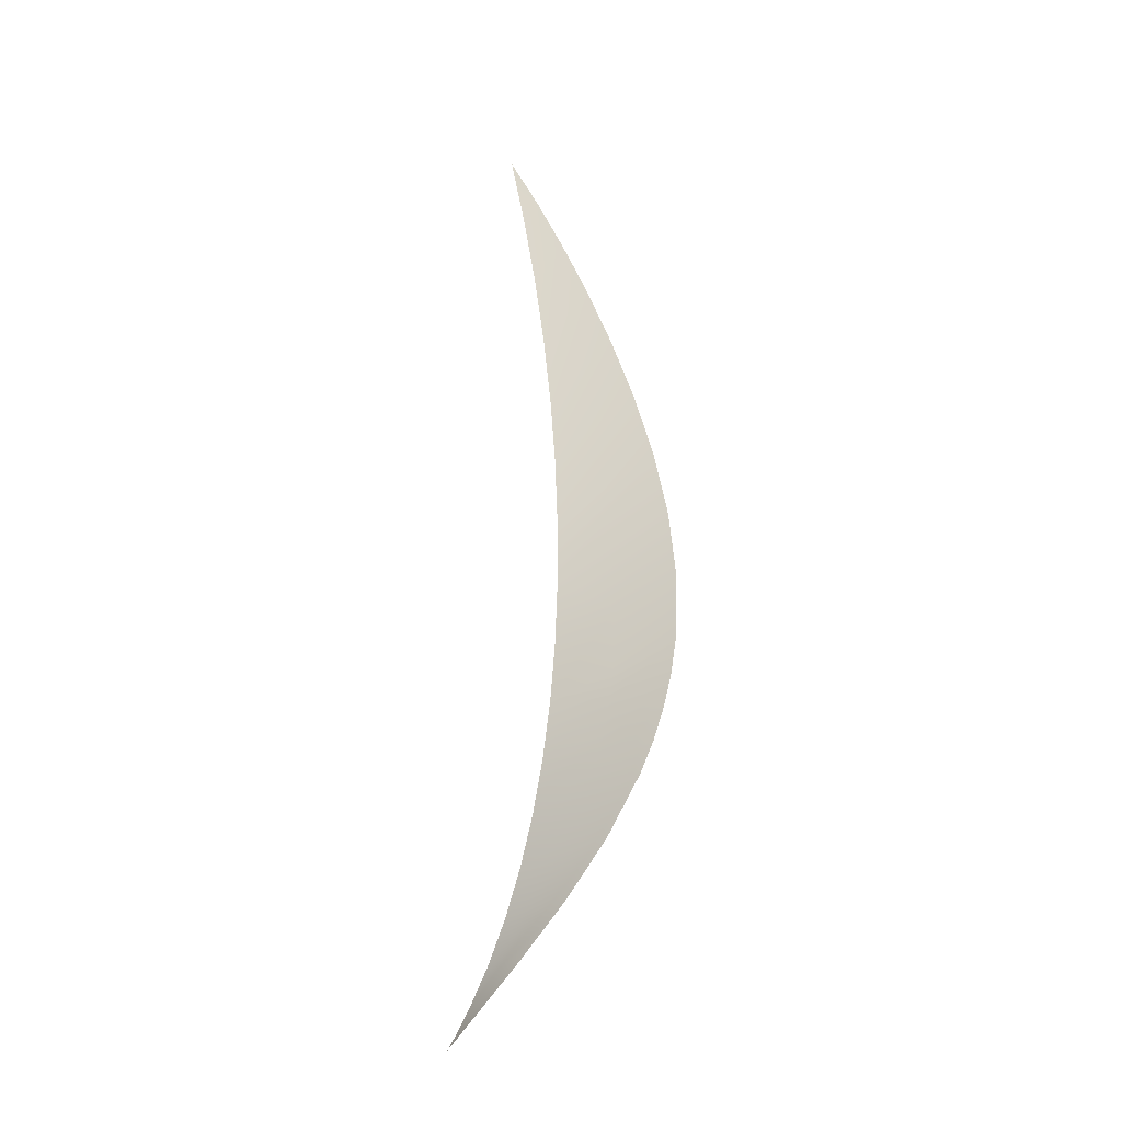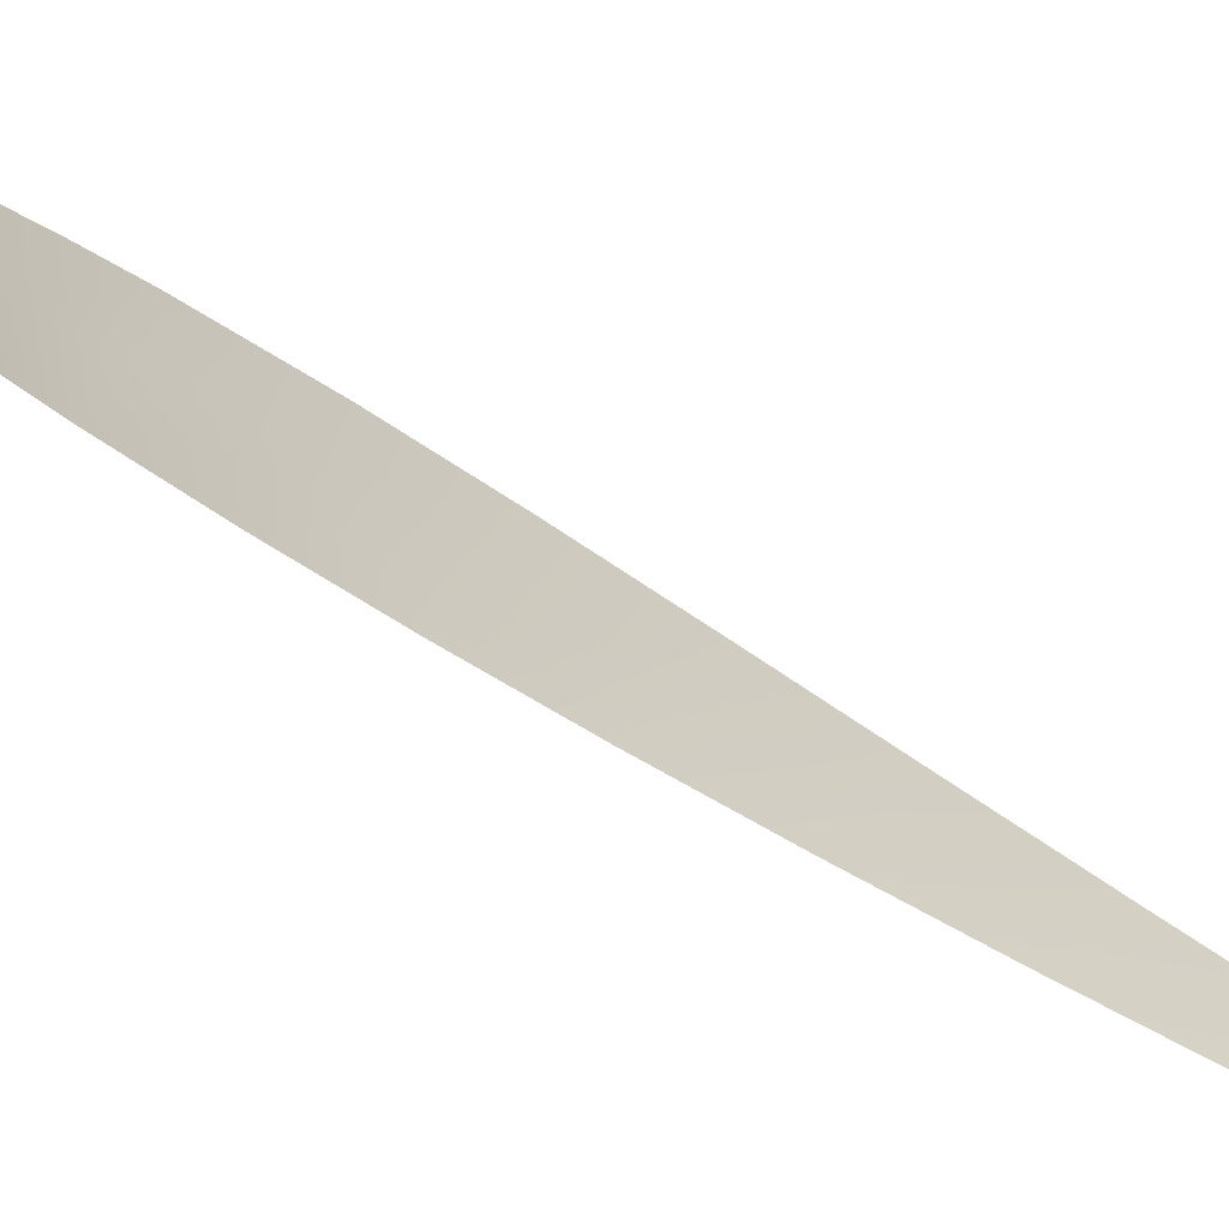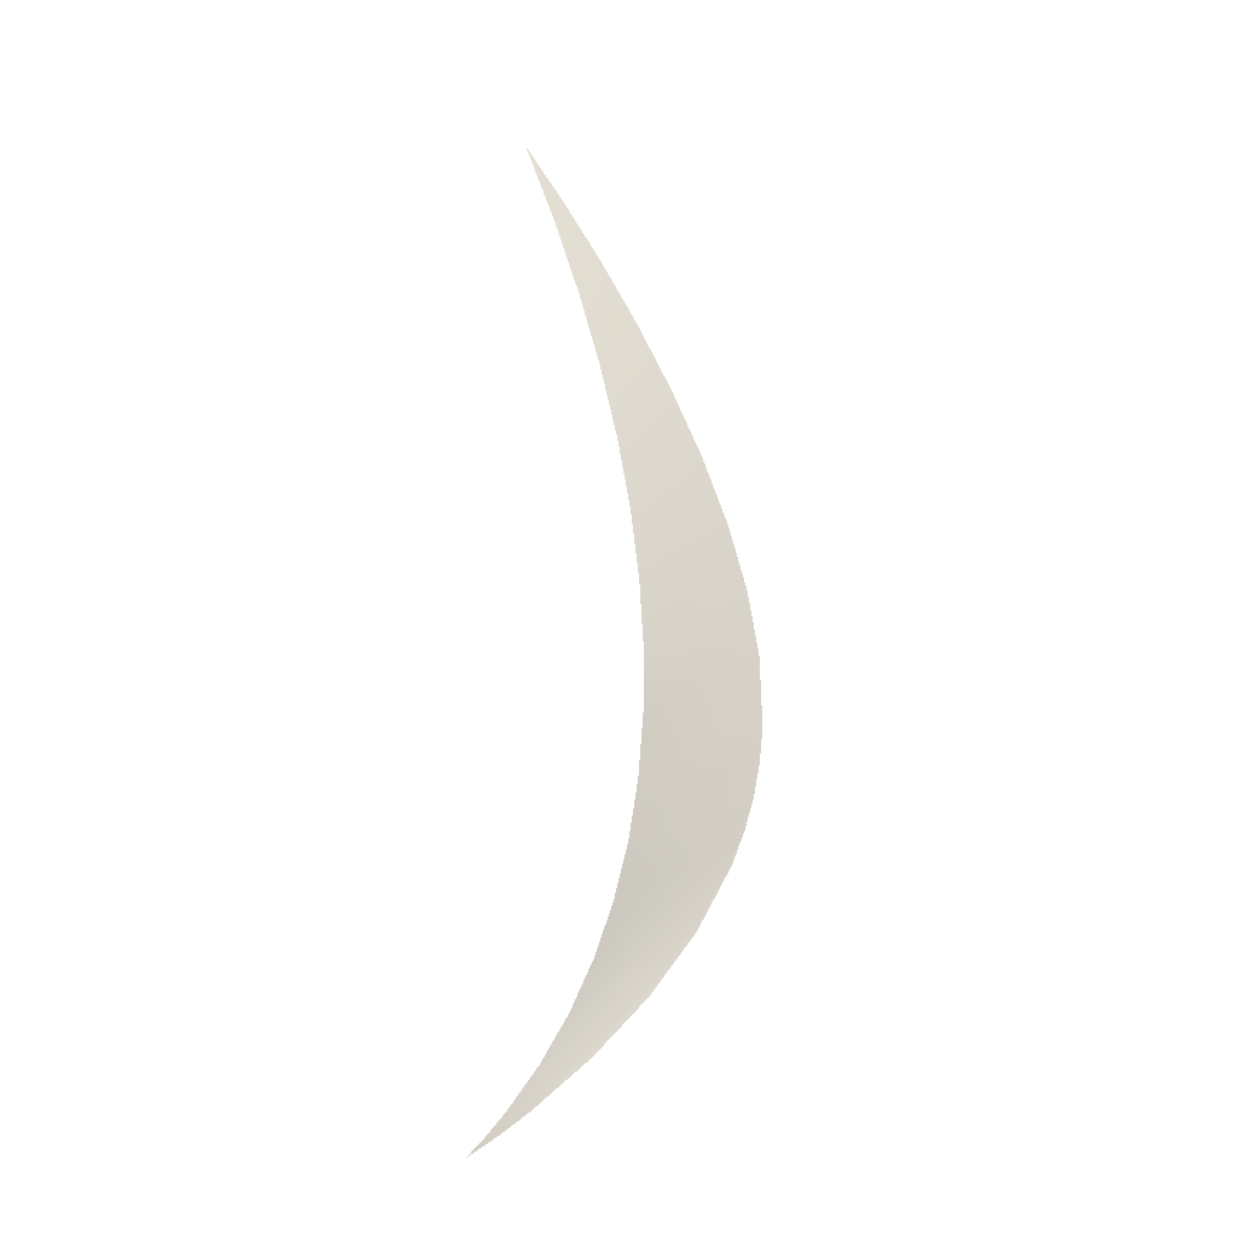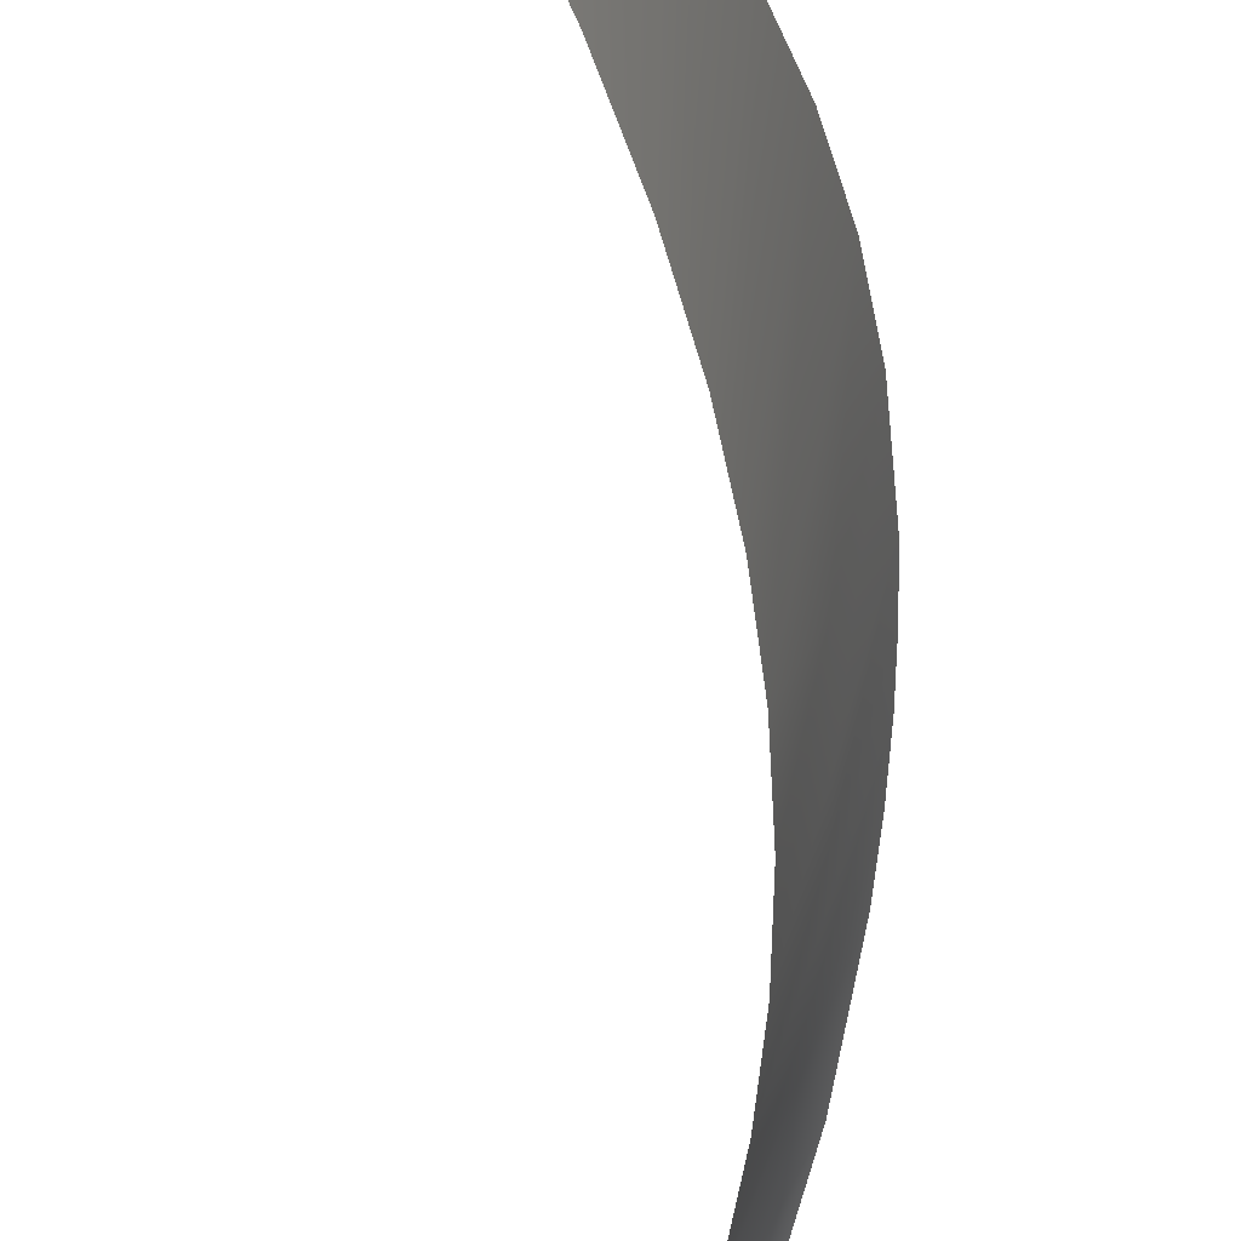
<metadata>
{"format":"obj","ext":"obj","renderer":"f3d","projection":"perspective","resolution":1024,"background":"white","views":[{"elev":-15.2,"azim":89.1,"up":"+Z"},{"elev":-44.4,"azim":-134.6,"up":"+Y"},{"elev":-13.0,"azim":48.0,"up":"+Z"},{"elev":-38.7,"azim":0.8,"up":"+Y"}]}
</metadata>
<code>
o mesh61/mesh61-geometry#mesh61-geometry
v 0.183 0.009134 -0.01748
v 0.1842 0.001543 -0.03035
v 0.1693 -0.006252 0.01475
v 0.1972 0.008037 -0.07382
v 0.196 0.02374 -0.05052
v 0.2081 0.01323 -0.1157
v 0.2088 0.03822 -0.08597
v 0.2171 0.01712 -0.1559
v 0.2205 0.0517 -0.1222
v 0.2241 0.01971 -0.1945
v 0.2308 0.06372 -0.1588
v 0.2292 0.021 -0.2315
v 0.2395 0.07379 -0.196
v 0.2323 0.02099 -0.2669
v 0.2461 0.08072 -0.2316
v 0.242 0.05193 -0.2831
v 0.2506 0.08412 -0.2656
v 0.2334 0.01967 -0.3006
v 0.2428 0.05012 -0.3176
v 0.2325 0.01706 -0.3328
v 0.2531 0.08317 -0.3025
v 0.2423 0.04791 -0.3346
v 0.2533 0.08052 -0.321
v 0.2297 0.01314 -0.3633
v 0.2412 0.04476 -0.3512
v 0.2527 0.07638 -0.3391
v 0.2395 0.04082 -0.3671
v 0.2249 0.00792 -0.3922
v 0.2514 0.07087 -0.3564
v 0.2371 0.03598 -0.3828
v 0.2181 0.0014 -0.4195
v 0.2492 0.06396 -0.3734
v 0.2301 0.02382 -0.413
v 0.2094 -0.006421 -0.4451
v 0.2421 0.04633 -0.4064
v 0.2202 0.00931 -0.4413
v 0.1987 -0.01554 -0.4692
v 0.2311 0.02507 -0.4375
v 0.2072 -0.006558 -0.4676
v 0.186 -0.02597 -0.4916
v 0.2157 0.00247 -0.4661
v 0.1961 -0.01879 -0.4909
v 0.1789 -0.03167 -0.5022
v 0.1843 -0.02874 -0.5023
v 0.1714 -0.03769 -0.5124
f 1 2 3
f 3 2 1
f 1 4 2
f 2 4 1
f 5 4 1
f 1 4 5
f 5 6 4
f 4 6 5
f 7 6 5
f 5 6 7
f 7 8 6
f 6 8 7
f 9 8 7
f 7 8 9
f 9 10 8
f 8 10 9
f 11 10 9
f 9 10 11
f 11 12 10
f 10 12 11
f 13 12 11
f 11 12 13
f 13 14 12
f 12 14 13
f 15 14 13
f 13 14 15
f 15 16 14
f 14 16 15
f 17 16 15
f 15 16 17
f 16 18 14
f 14 18 16
f 17 19 16
f 16 19 17
f 16 20 18
f 18 20 16
f 17 21 19
f 19 21 17
f 16 19 20
f 20 19 16
f 21 22 19
f 19 22 21
f 19 22 20
f 20 22 19
f 21 23 22
f 22 23 21
f 22 24 20
f 20 24 22
f 23 25 22
f 22 25 23
f 22 25 24
f 24 25 22
f 23 26 25
f 25 26 23
f 25 27 24
f 24 27 25
f 26 27 25
f 25 27 26
f 27 28 24
f 24 28 27
f 26 29 27
f 27 29 26
f 27 30 28
f 28 30 27
f 29 30 27
f 27 30 29
f 30 31 28
f 28 31 30
f 29 32 30
f 30 32 29
f 30 33 31
f 31 33 30
f 32 33 30
f 30 33 32
f 33 34 31
f 31 34 33
f 32 35 33
f 33 35 32
f 33 36 34
f 34 36 33
f 35 36 33
f 33 36 35
f 36 37 34
f 34 37 36
f 35 38 36
f 36 38 35
f 36 39 37
f 37 39 36
f 38 39 36
f 36 39 38
f 39 40 37
f 37 40 39
f 38 41 39
f 39 41 38
f 39 42 40
f 40 42 39
f 41 42 39
f 39 42 41
f 42 43 40
f 40 43 42
f 42 44 43
f 43 44 42
f 43 44 45
f 45 44 43

</code>
